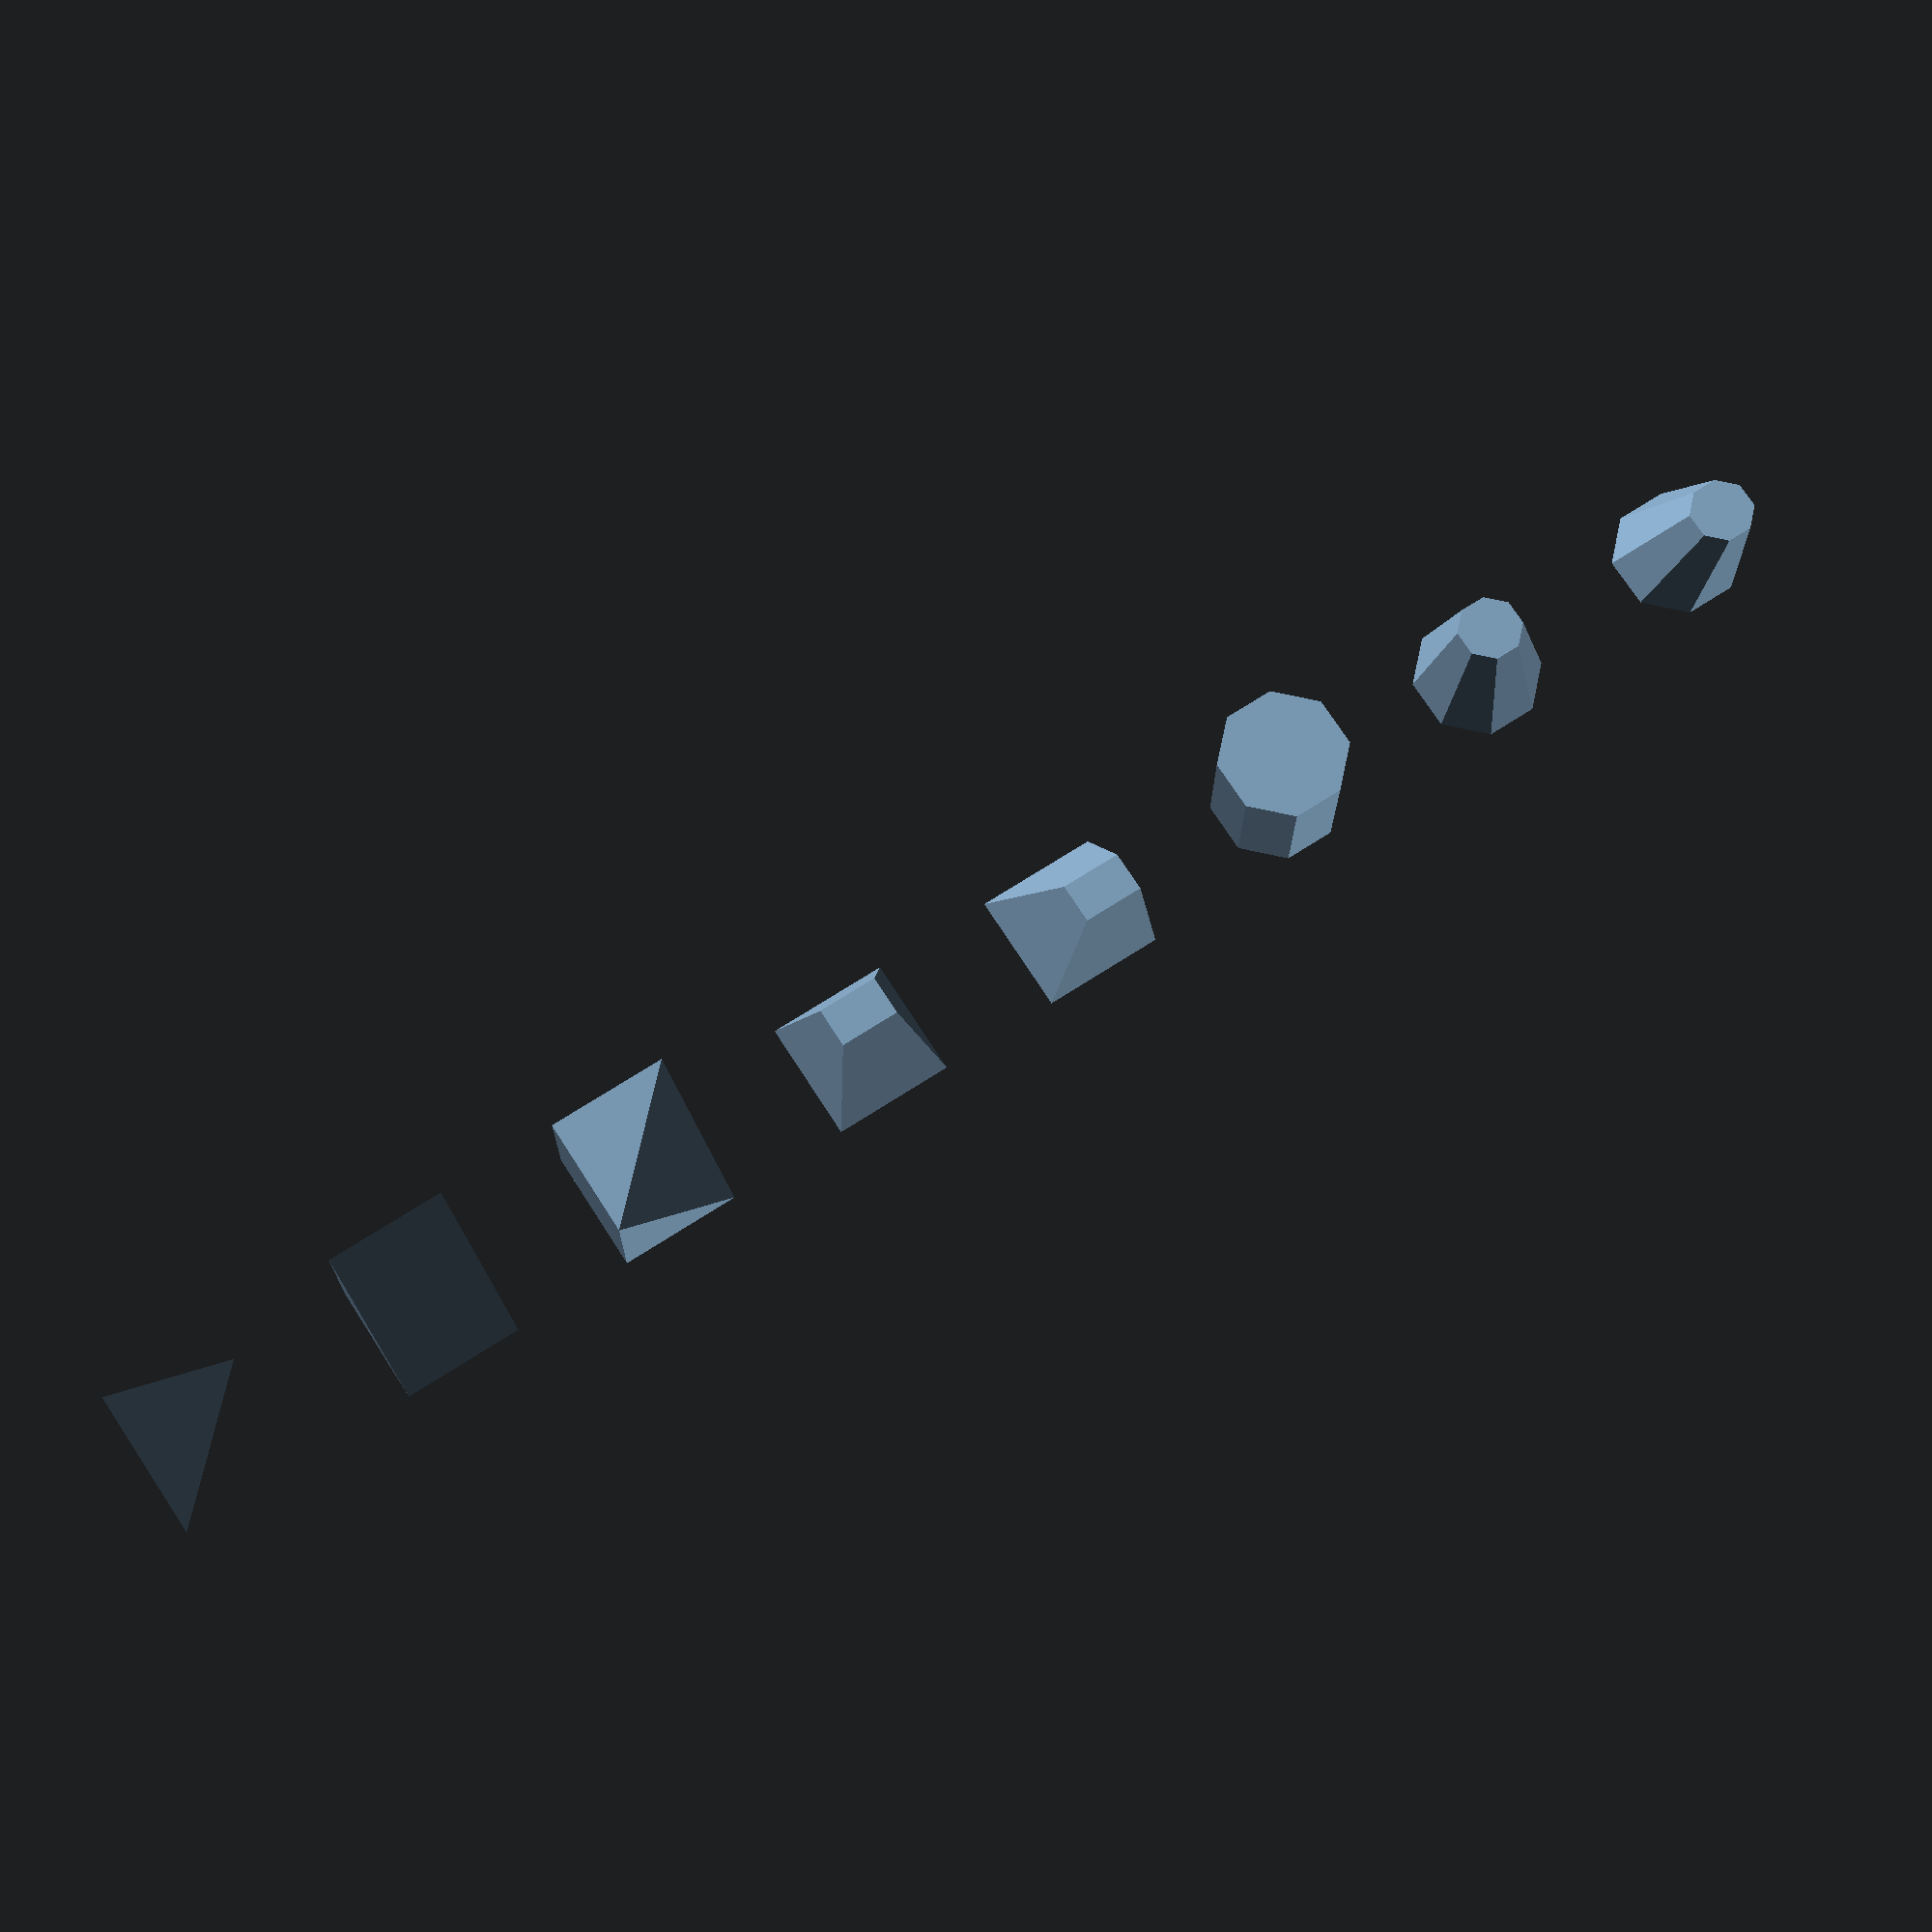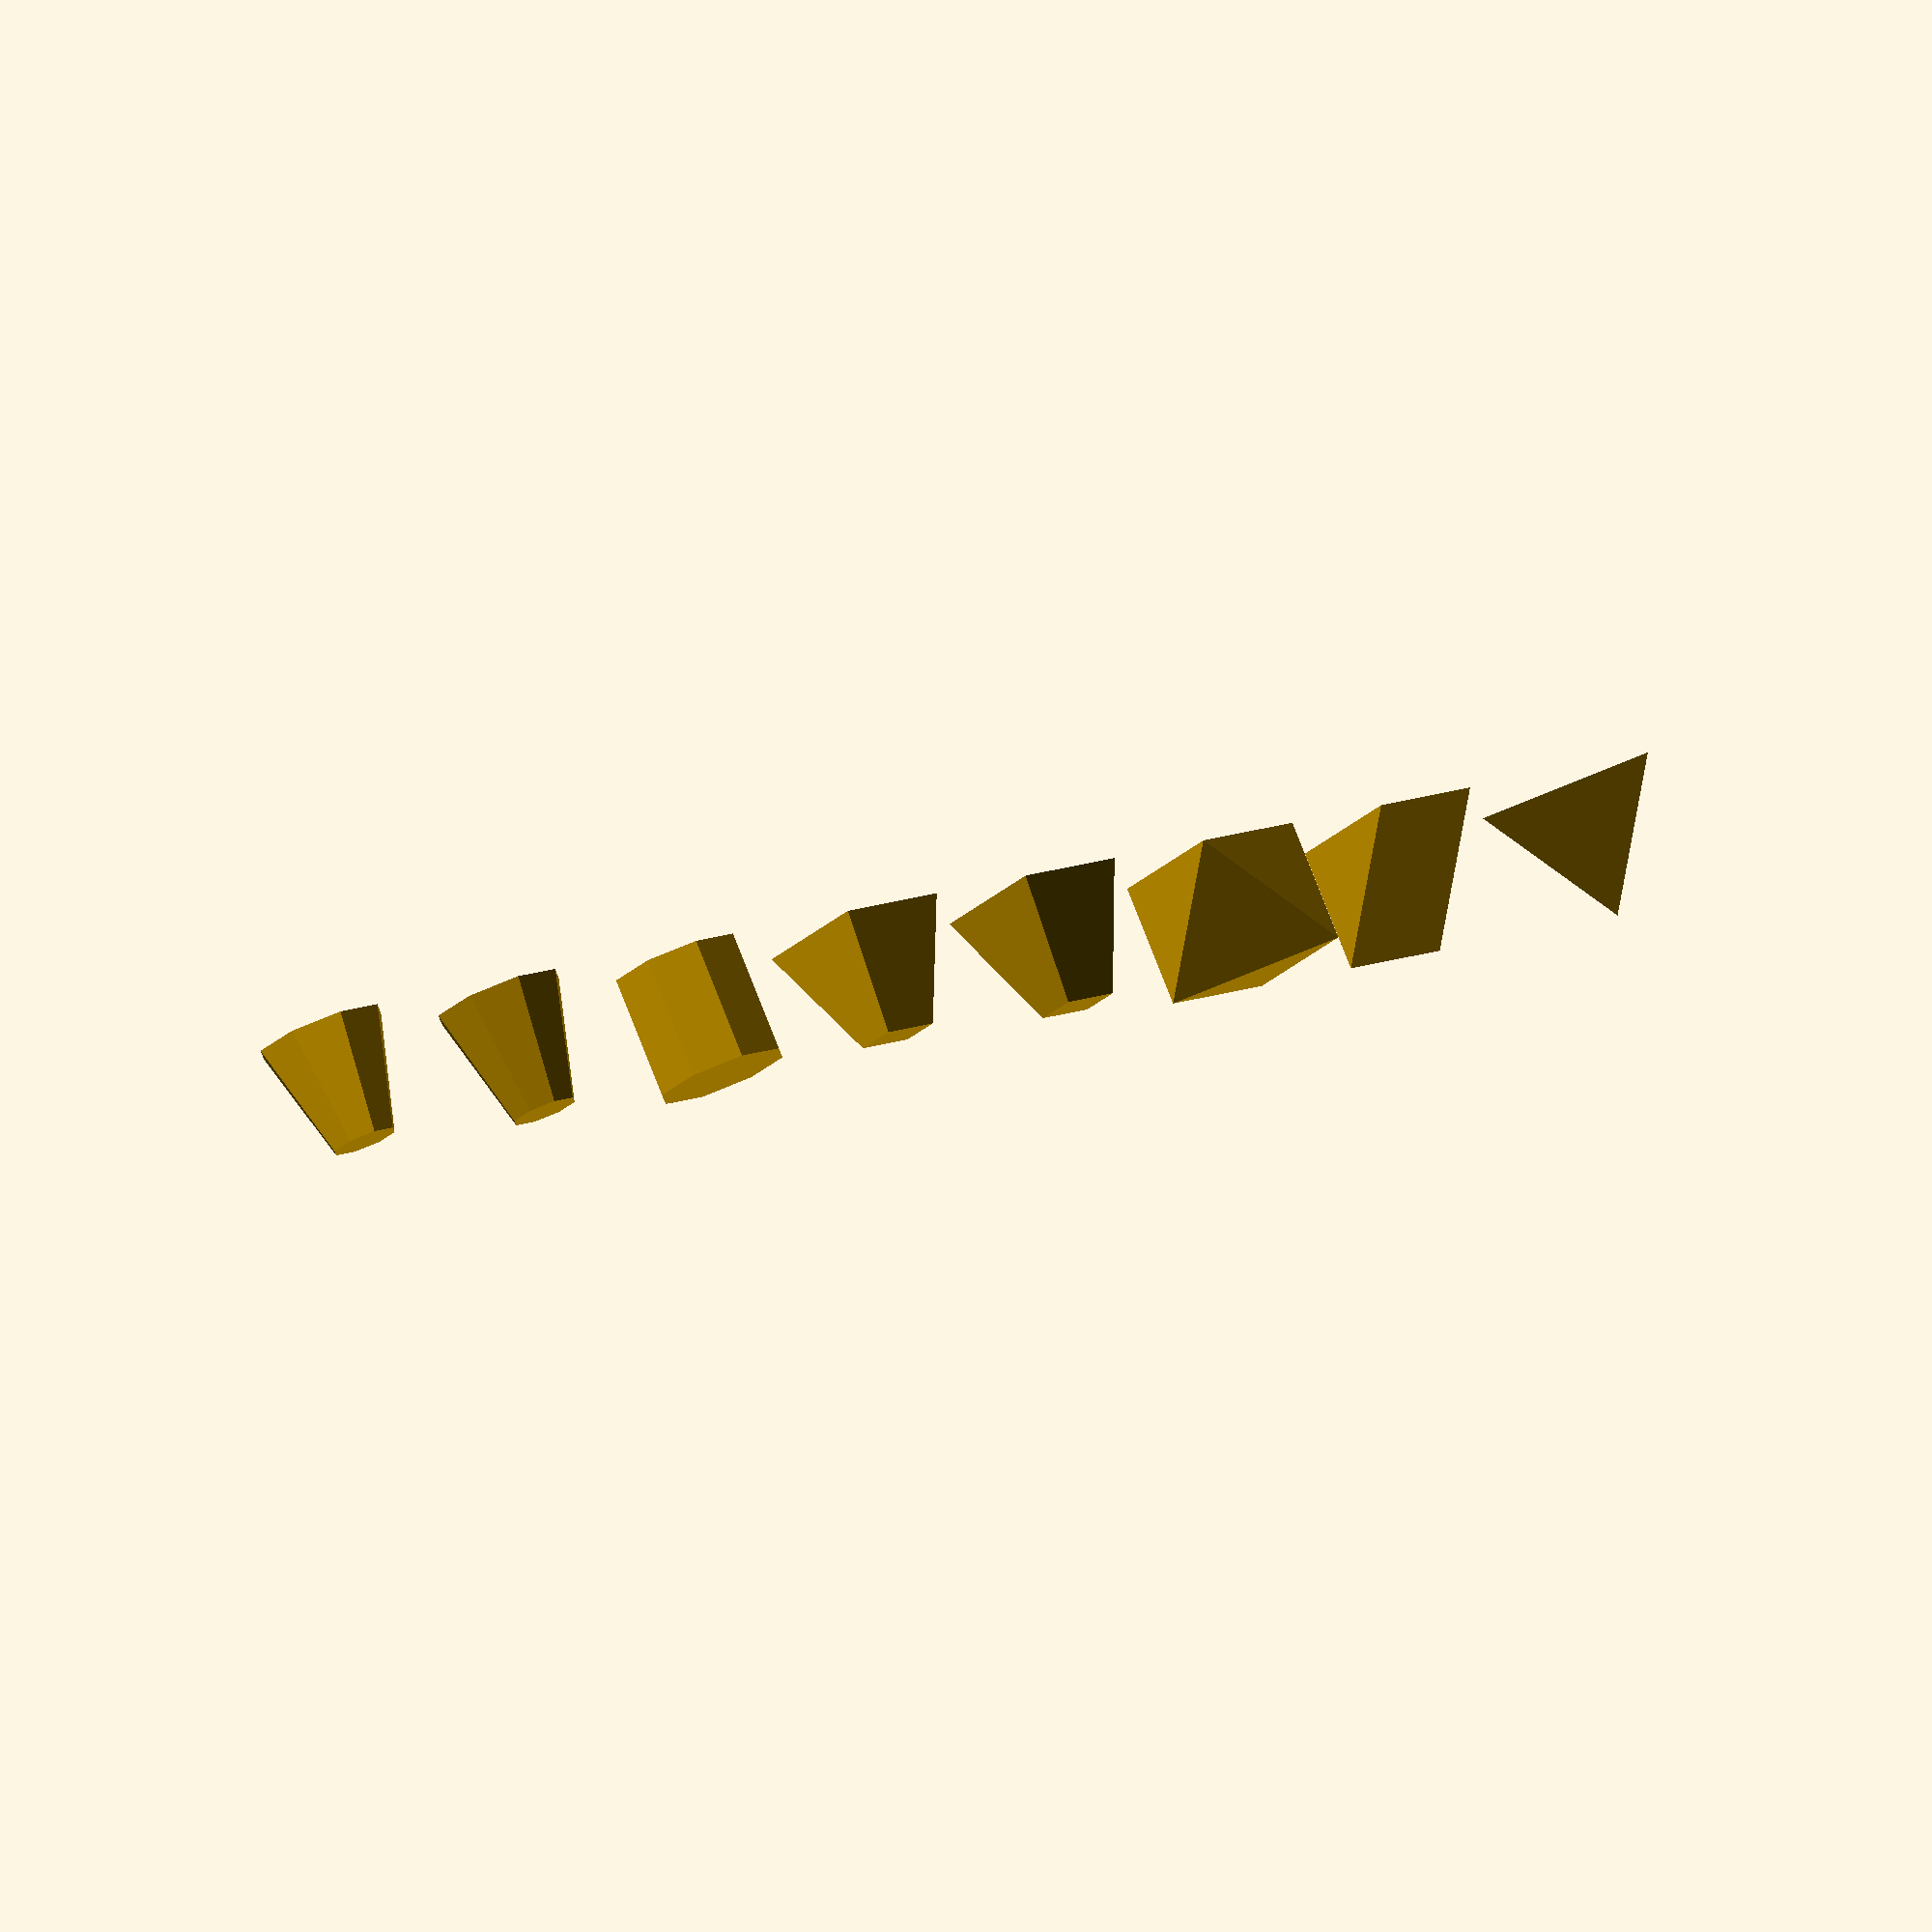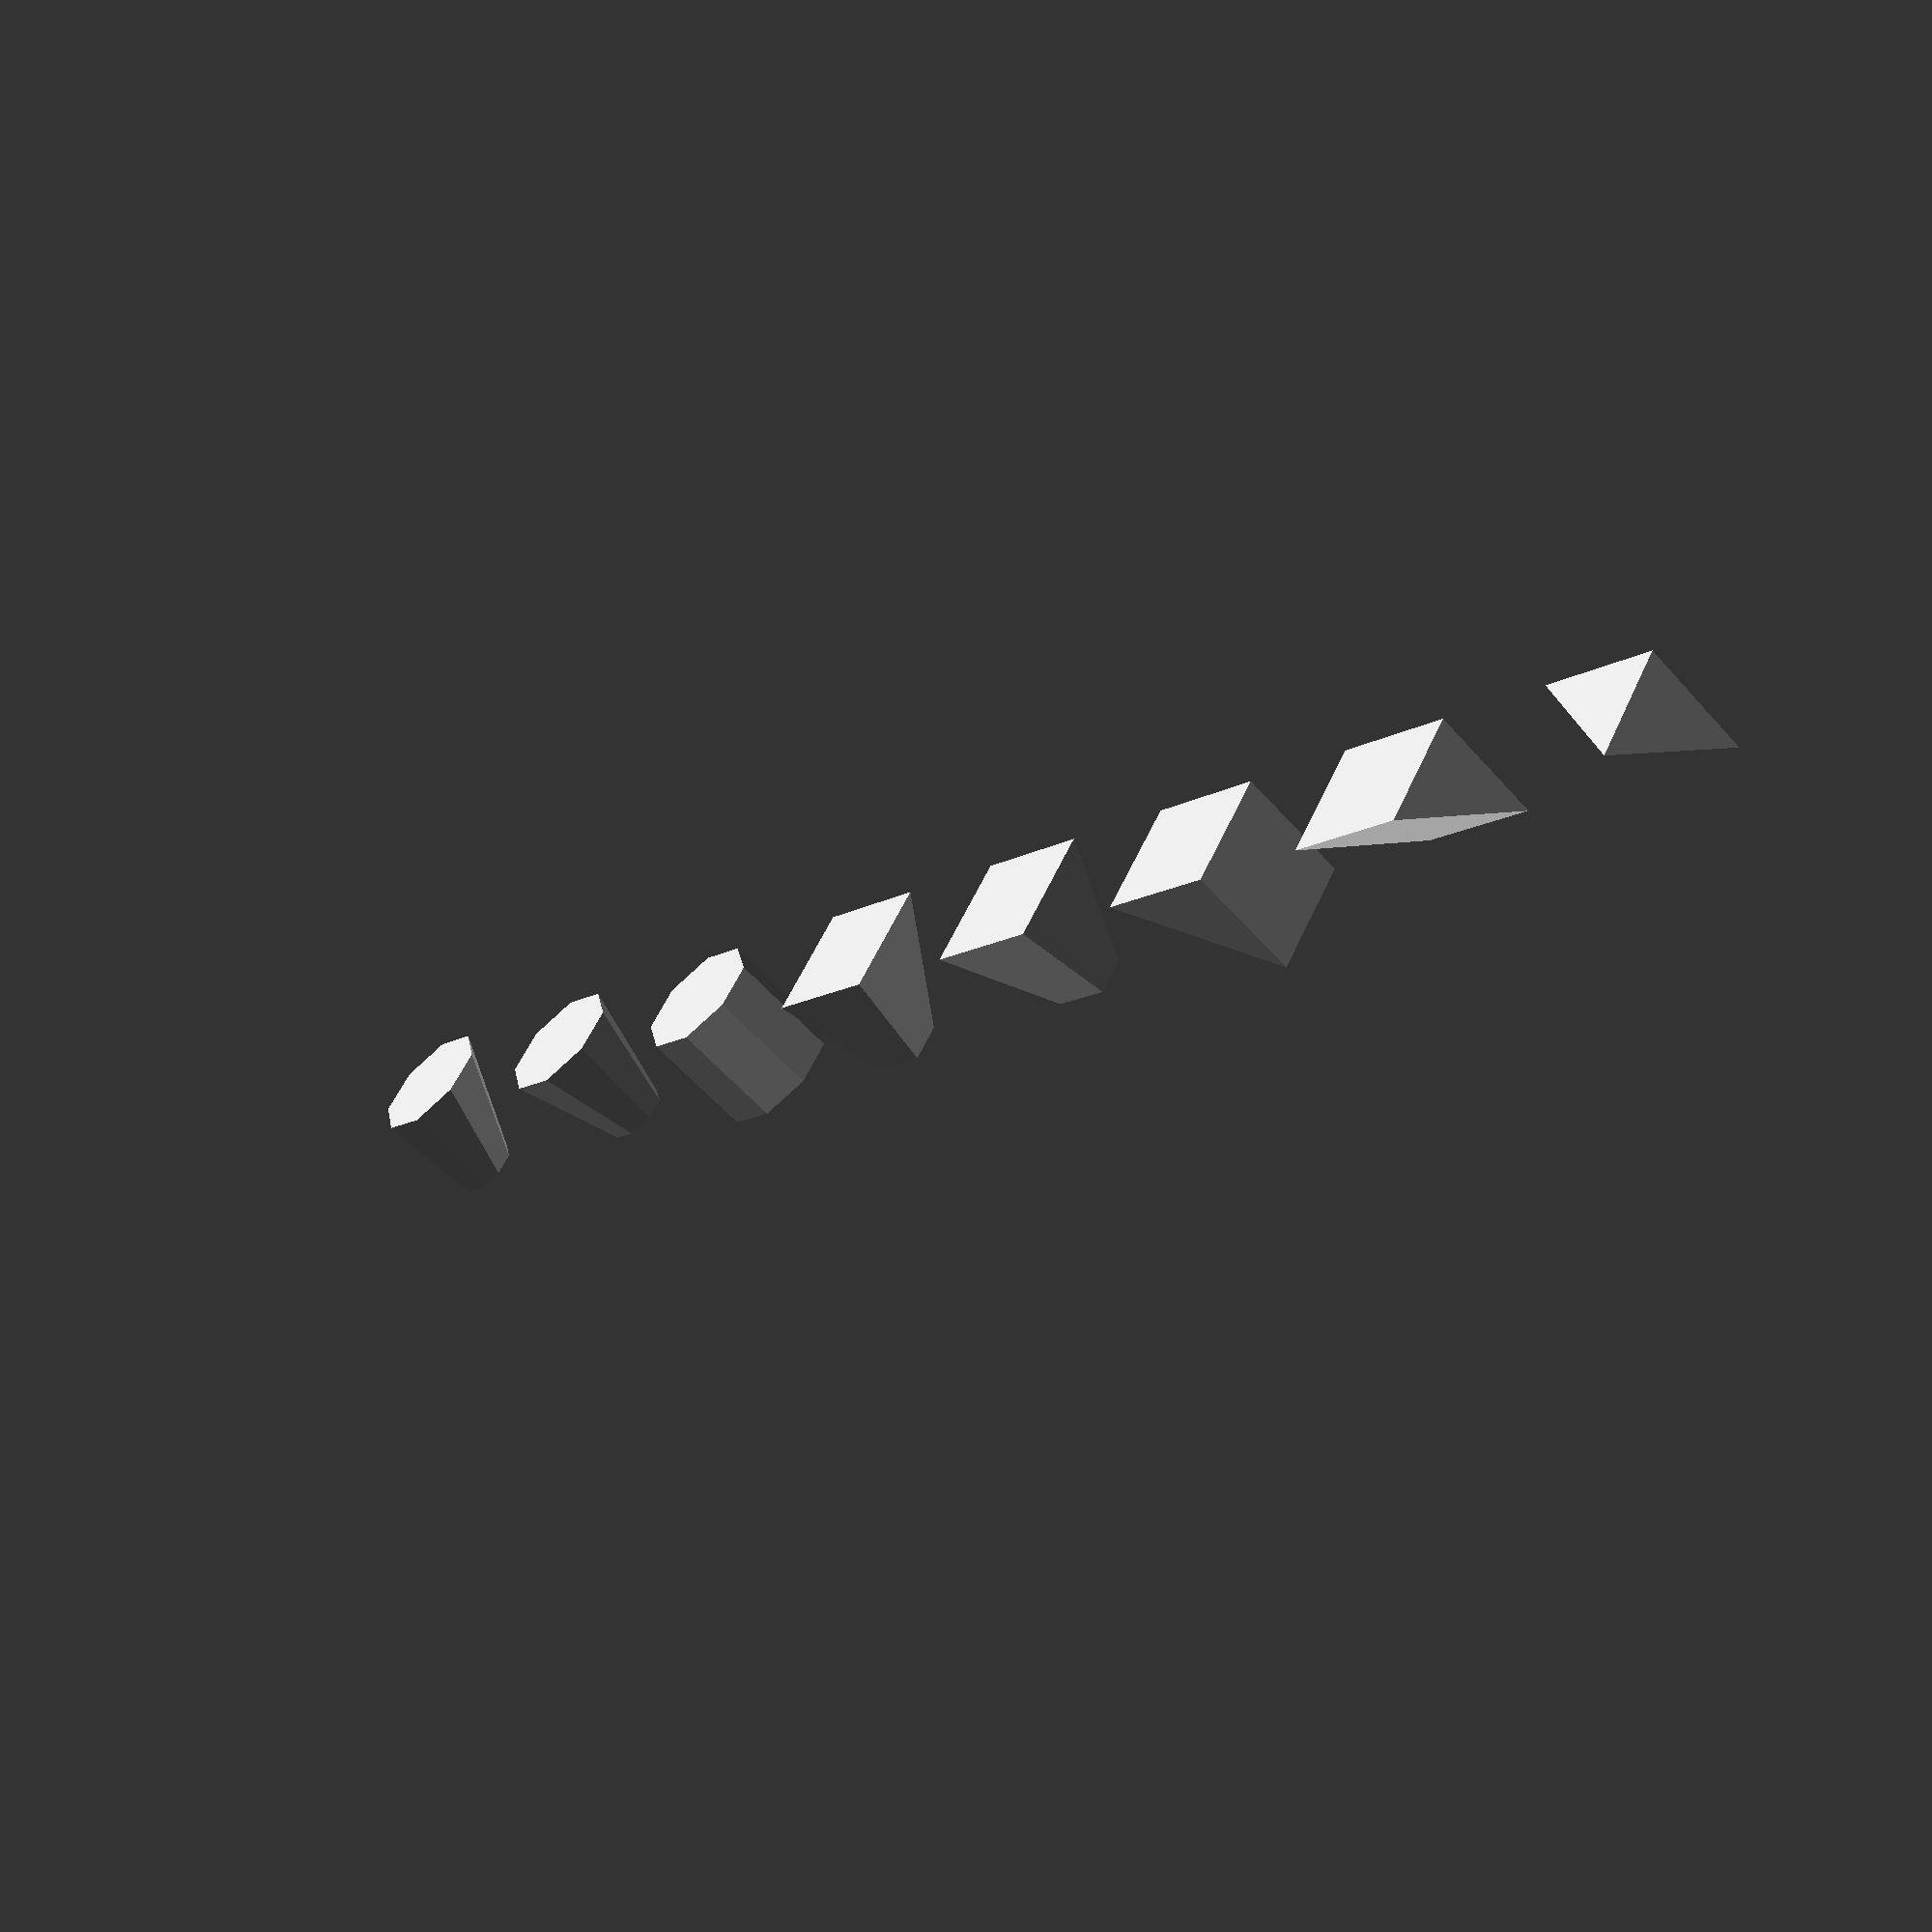
<openscad>
// basic shapes and a demo at the end

module sixth_cube() {
    /*
    like a unit cube centred at [0, 0, 0]
    but 5/6 sliced away from top front right along 3 vertices;
    faces:
        3 isosceles right triangles
        1 equilateral     triangle
    */
    a = 1/2;
    polyhedron(
        [
            [-a, -a, -a],
            [ a, -a, -a],
            [-a,  a, -a],
            [-a, -a,  a],
        ],
        [
            [0, 1, 2],
            [0, 2, 3],
            [0, 3, 1],
            [1, 3, 2],
        ]
    );
}

module half_cube() {
    /*
    like a unit cube centred at [0, 0, 0]
    but 1/2 sliced away from top front along 4 vertices;
    faces:
        2 squares
        1 rectangle
        2 isosceles right triangles
    */
    a = 1/2;
    polyhedron(
        [
            [-a, -a, -a],
            [ a, -a, -a],
            [-a,  a, -a],
            [ a,  a, -a],
            [-a, -a,  a],
            [ a, -a,  a],
        ],
        [
            [0, 1, 3, 2],
            [0, 2, 4],
            [0, 4, 5, 1],
            [1, 5, 3],
            [2, 3, 5, 4],
        ]
    );
}

module five_sixths_cube() {
    /*
    like a unit cube centred at [0, 0, 0]
    but 1/6 sliced away from top front right along 3 vertices;
    faces:
        3 squares
        3 isosceles right triangles
        1 equilateral     triangle
    */
    a = 1/2;
    polyhedron(
        [
            [-a, -a, -a],
            [ a, -a, -a],
            [-a,  a, -a],
            [ a,  a, -a],
            [-a, -a,  a],
            [ a, -a,  a],
            [-a,  a,  a],
        ],
        [
            [0, 1, 3, 2],
            [0, 2, 6, 4],
            [0, 4, 5, 1],
            [1, 5, 3],
            [2, 3, 6],
            [3, 5, 6],
            [4, 6, 5],
        ]
    );
}

module right_rect_frustum(fw, fh) {
    /*
    a right frustum of a rectangular pyramid
    (a right rectangular pyramid cut by a plane parallel to the base);
    base towards viewer;
    four of the faces are vertical;
    rear width = rear height = length = 1;
    centered at [0, 0, 0];
    faces:
        2 rectangles (front and rear)
        4 trapezoids
    args:
        fw = front width
        fh = front height
    */
    polyhedron(
        [
            // rear
            [ -1/2, -1/2,  -1/2],
            [ -1/2, -1/2,   1/2],
            [  1/2, -1/2,   1/2],
            [  1/2, -1/2,  -1/2],
            // front
            [-fw/2,  1/2, -fh/2],
            [-fw/2,  1/2,  fh/2],
            [ fw/2,  1/2,  fh/2],
            [ fw/2,  1/2, -fh/2],
        ],
        [
            [0, 1, 2, 3],
            [0, 4, 5, 1],
            [1, 5, 6, 2],
            [2, 6, 7, 3],
            [3, 7, 4, 0],
            [4, 7, 6, 5],
        ]
    );
}


module rect_frustum(fw, fh, fx, fz) {
    /*
    a frustum of a rectangular pyramid
    (a rectangular pyramid cut by a plane parallel to the base);
    base towards viewer;
    four of the faces are vertical;
    rear width = rear height = length = 1;
    centered at [0, 0, 0] but X & Z centering is based on rear face only;
    faces:
        2 rectangles (front and rear)
        4 trapezoids
    args:
        fw = front width
        fh = front height
        fx = front X offset from centerline
        fz = front Z offset from centerline
    */
    polyhedron(
        [
            // rear
            [   -1/2, -1/2,    -1/2],
            [   -1/2, -1/2,     1/2],
            [    1/2, -1/2,     1/2],
            [    1/2, -1/2,    -1/2],
            // front
            [fx-fw/2,  1/2, fz-fh/2],
            [fx-fw/2,  1/2, fz+fh/2],
            [fx+fw/2,  1/2, fz+fh/2],
            [fx+fw/2,  1/2, fz-fh/2],
        ],
        [
            [0, 1, 2, 3],
            [0, 4, 5, 1],
            [1, 5, 6, 2],
            [2, 6, 7, 3],
            [3, 7, 4, 0],
            [4, 7, 6, 5],
        ]
    );
}

module oct_prism() {
    /*
    a right octagonal prism;
    distance between any two parallel faces = 1;
    centred at [0, 0, 0];
    faces:
        2 regular octagons (front and rear)
        8 rectangles
    base towards viewer
    */
    a = 1/(2+2*sqrt(2));  // small
    b = 1/2;              // big
    polyhedron(
        [
            // rear
            [-b, -b, -a],
            [-b, -b,  a],
            [-a, -b,  b],
            [ a, -b,  b],
            [ b, -b,  a],
            [ b, -b, -a],
            [ a, -b, -b],
            [-a, -b, -b],
            // front
            [-b,  b, -a],
            [-b,  b,  a],
            [-a,  b,  b],
            [ a,  b,  b],
            [ b,  b,  a],
            [ b,  b, -a],
            [ a,  b, -b],
            [-a,  b, -b],
        ],
        [
            [ 0,  1,  2,  3,  4,  5, 6, 7],
            [15, 14, 13, 12, 11, 10, 9, 8],
            [ 0,  8,  9,  1],
            [ 1,  9, 10,  2],
            [ 2, 10, 11,  3],
            [ 3, 11, 12,  4],
            [ 4, 12, 13,  5],
            [ 5, 13, 14,  6],
            [ 6, 14, 15,  7],
            [ 7, 15,  8,  0],
        ]
    );
}

module right_oct_frustum(fs) {
    /*
    a right frustum of an octagonal pyramid;
    centred at [0, 0, 0];
    base towards viewer;
    front and rear faces: two vertical regular octagons
    with width = height = Y distance = 1;
    other faces: eight trapezoids;
    same as octagonal prism if fs = 1;
    faces:
        2 regular octagons (front and rear)
        8 trapezoids
    args:
        fs = front width & height scale factor
    note: front face must have same width/height ratio as rear face;
    otherwise side faces would not be planes
    */
    ra =  1/(2+2*sqrt(2));  // rear  small
    fa = fs/(2+2*sqrt(2));  // front small
    y  =  1/2;
    rb =  1/2;              // rear  big
    fb = fs/2;              // front big
    polyhedron(
        [
            // rear
            [-rb, -y, -ra],
            [-rb, -y,  ra],
            [-ra, -y,  rb],
            [ ra, -y,  rb],
            [ rb, -y,  ra],
            [ rb, -y, -ra],
            [ ra, -y, -rb],
            [-ra, -y, -rb],
            // front
            [-fb,  y, -fa],
            [-fb,  y,  fa],
            [-fa,  y,  fb],
            [ fa,  y,  fb],
            [ fb,  y,  fa],
            [ fb,  y, -fa],
            [ fa,  y, -fb],
            [-fa,  y, -fb],
        ],
        [
            [ 0,  1,  2,  3,  4,  5, 6, 7],
            [15, 14, 13, 12, 11, 10, 9, 8],
            [ 0,  8,  9,  1],
            [ 1,  9, 10,  2],
            [ 2, 10, 11,  3],
            [ 3, 11, 12,  4],
            [ 4, 12, 13,  5],
            [ 5, 13, 14,  6],
            [ 6, 14, 15,  7],
            [ 7, 15,  8,  0],
        ]
    );
}

module oct_frustum(fs, fx, fz) {
    /*
    a frustum of an octagonal pyramid;
    centred at [0, 0, 0] (if fx = fz = 0);
    base towards viewer;
    front and rear faces: two vertical regular octagons
    with width = height = Y distance = 1;
    other faces: eight trapezoids;
    same as the octagonal prism if fs = 1 and fx = fz = 0;
    faces:
        2 regular octagons (front and rear)
        8 trapezoids
    args:
        fs = front width & height scale factor
        fx = front X offset from centreline
        fz = front Z offset from centreline
    note: front face must have same width/height ratio as rear face;
    otherwise side faces would not be planes
    */
    ra =  1/(2+2*sqrt(2));  // rear  small
    fa = fs/(2+2*sqrt(2));  // front small
    y  =  1/2;
    rb =  1/2;              // rear  big
    fb = fs/2;              // front big
    polyhedron(
        [
            // rear
            [  -rb, -y,   -ra],
            [  -rb, -y,    ra],
            [  -ra, -y,    rb],
            [   ra, -y,    rb],
            [   rb, -y,    ra],
            [   rb, -y,   -ra],
            [   ra, -y,   -rb],
            [  -ra, -y,   -rb],
            // front
            [fx-fb,  y, fz-fa],
            [fx-fb,  y, fz+fa],
            [fx-fa,  y, fz+fb],
            [fx+fa,  y, fz+fb],
            [fx+fb,  y, fz+fa],
            [fx+fb,  y, fz-fa],
            [fx+fa,  y, fz-fb],
            [fx-fa,  y, fz-fb],
        ],
        [
            [ 0,  1,  2,  3,  4,  5, 6, 7],
            [15, 14, 13, 12, 11, 10, 9, 8],
            [ 0,  8,  9,  1],
            [ 1,  9, 10,  2],
            [ 2, 10, 11,  3],
            [ 3, 11, 12,  4],
            [ 4, 12, 13,  5],
            [ 5, 13, 14,  6],
            [ 6, 14, 15,  7],
            [ 7, 15,  8,  0],
        ]
    );
}

// demo
scale(100) {
    translate([-7, 0, 0]) sixth_cube();
    translate([-5, 0, 0]) half_cube();
    translate([-3, 0, 0]) five_sixths_cube();
    translate([-1, 0, 0]) right_rect_frustum(1/2, 1/3);
    translate([ 1, 0, 0]) rect_frustum(1/2, 1/3, 1/6, 1/6);
    translate([ 3, 0, 0]) oct_prism();
    translate([ 5, 0, 0]) right_oct_frustum(1/2);
    translate([ 7, 0, 0]) oct_frustum(1/2, 1/6, 1/6);
}

</openscad>
<views>
elev=107.9 azim=180.4 roll=212.7 proj=p view=wireframe
elev=29.0 azim=152.7 roll=322.7 proj=o view=wireframe
elev=306.1 azim=134.4 roll=23.6 proj=p view=wireframe
</views>
